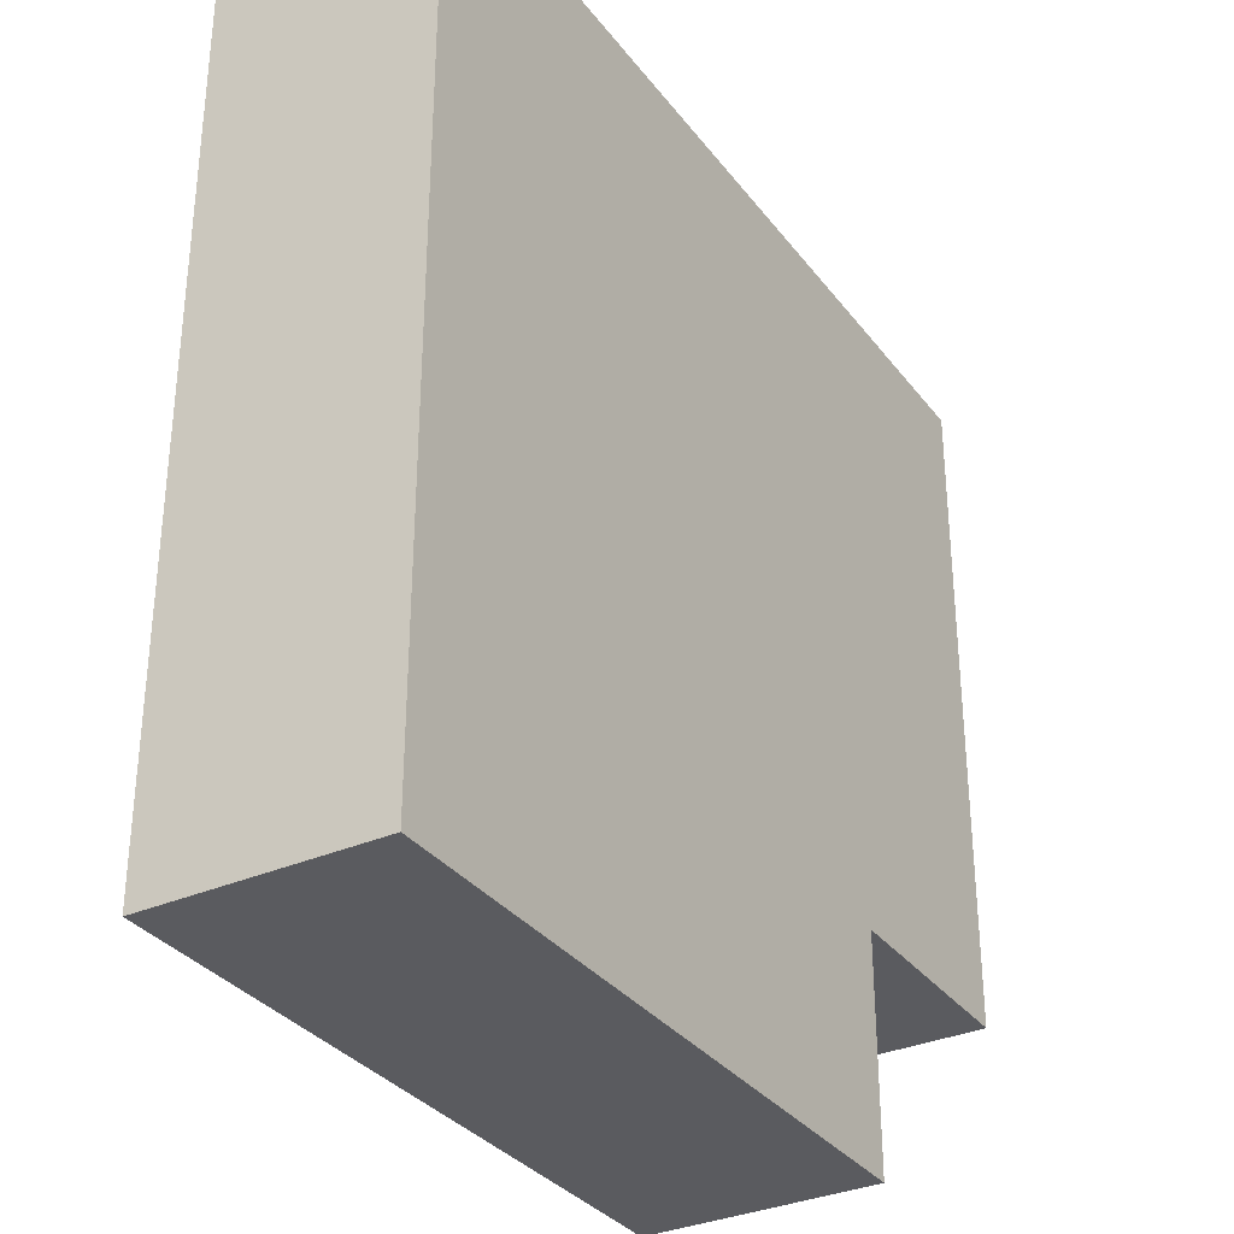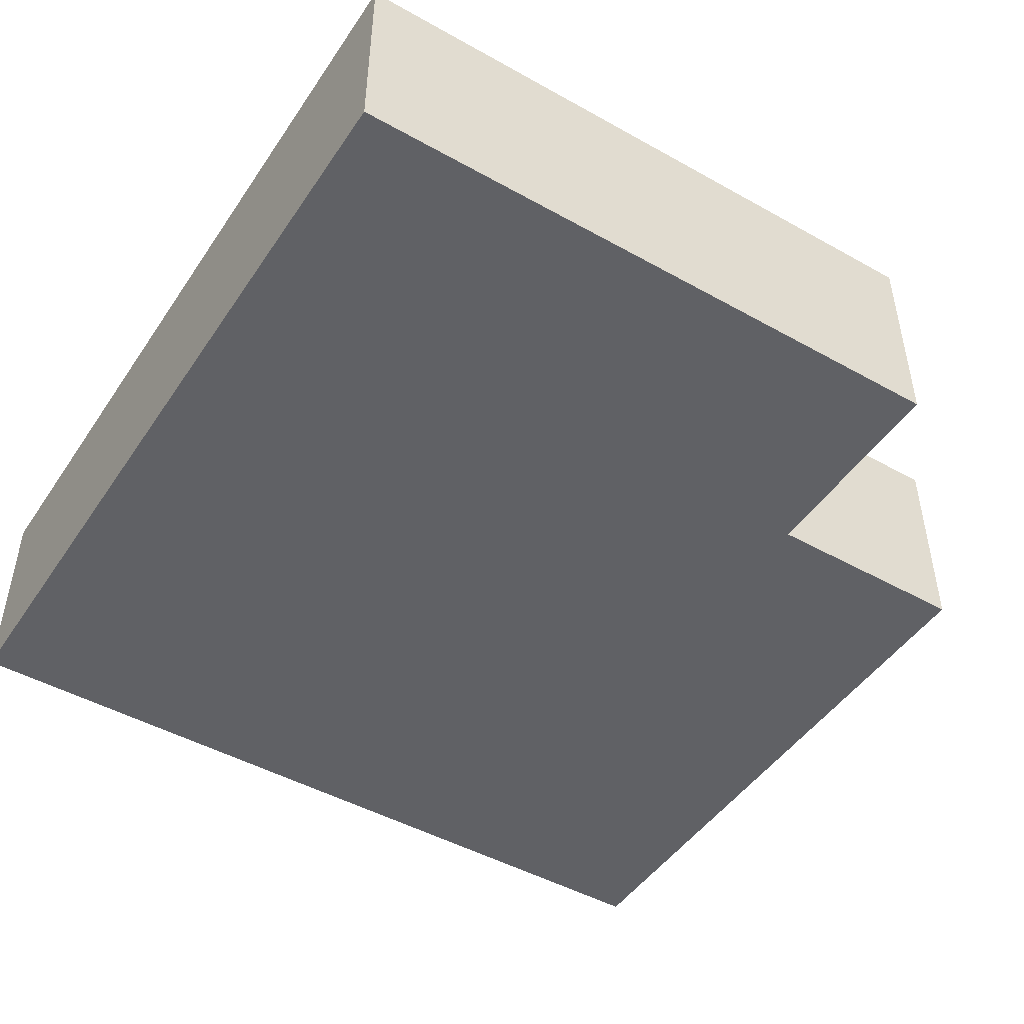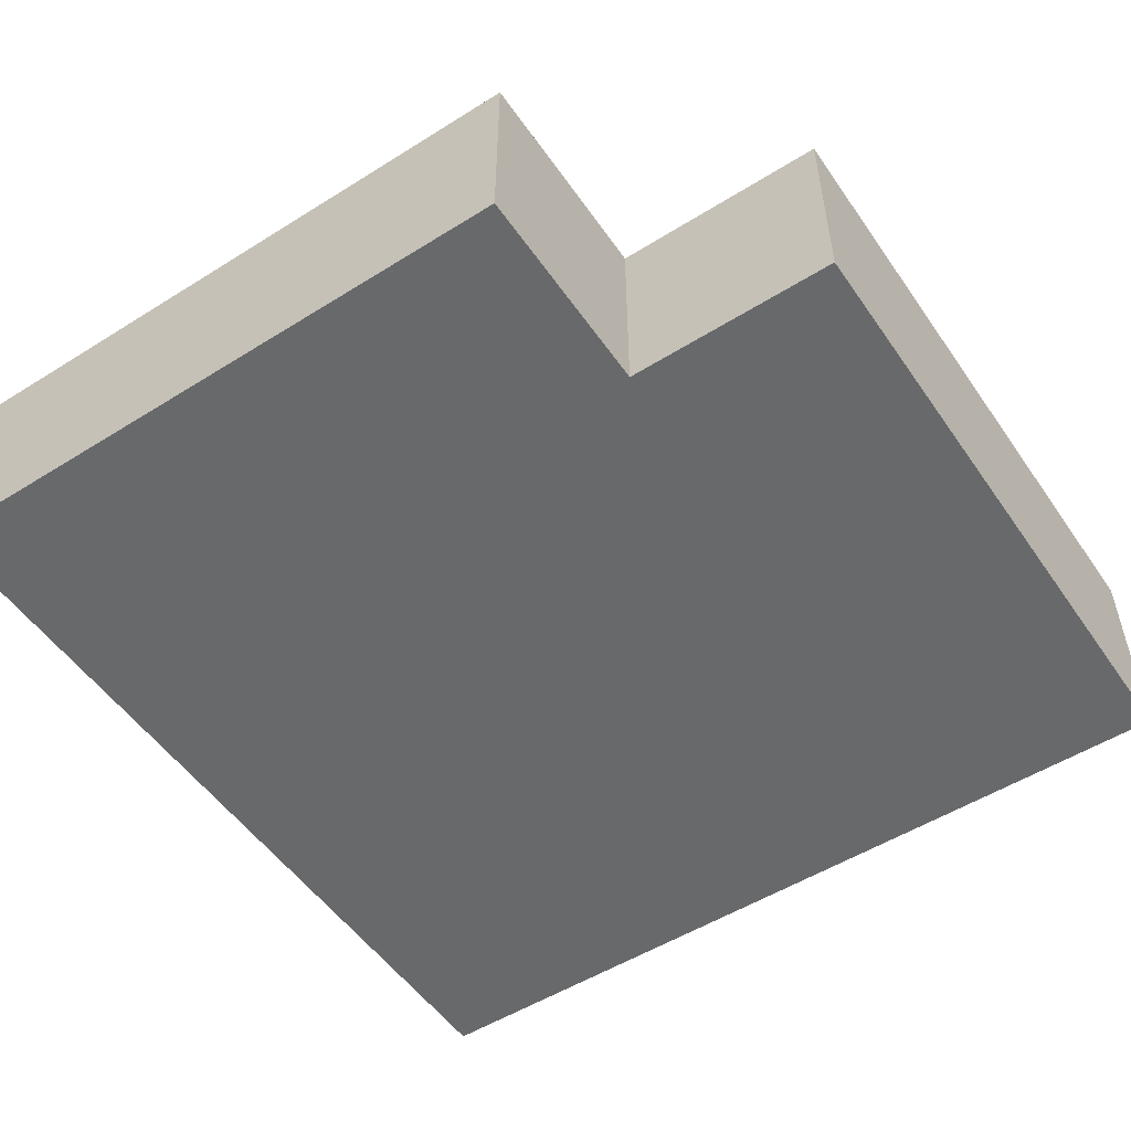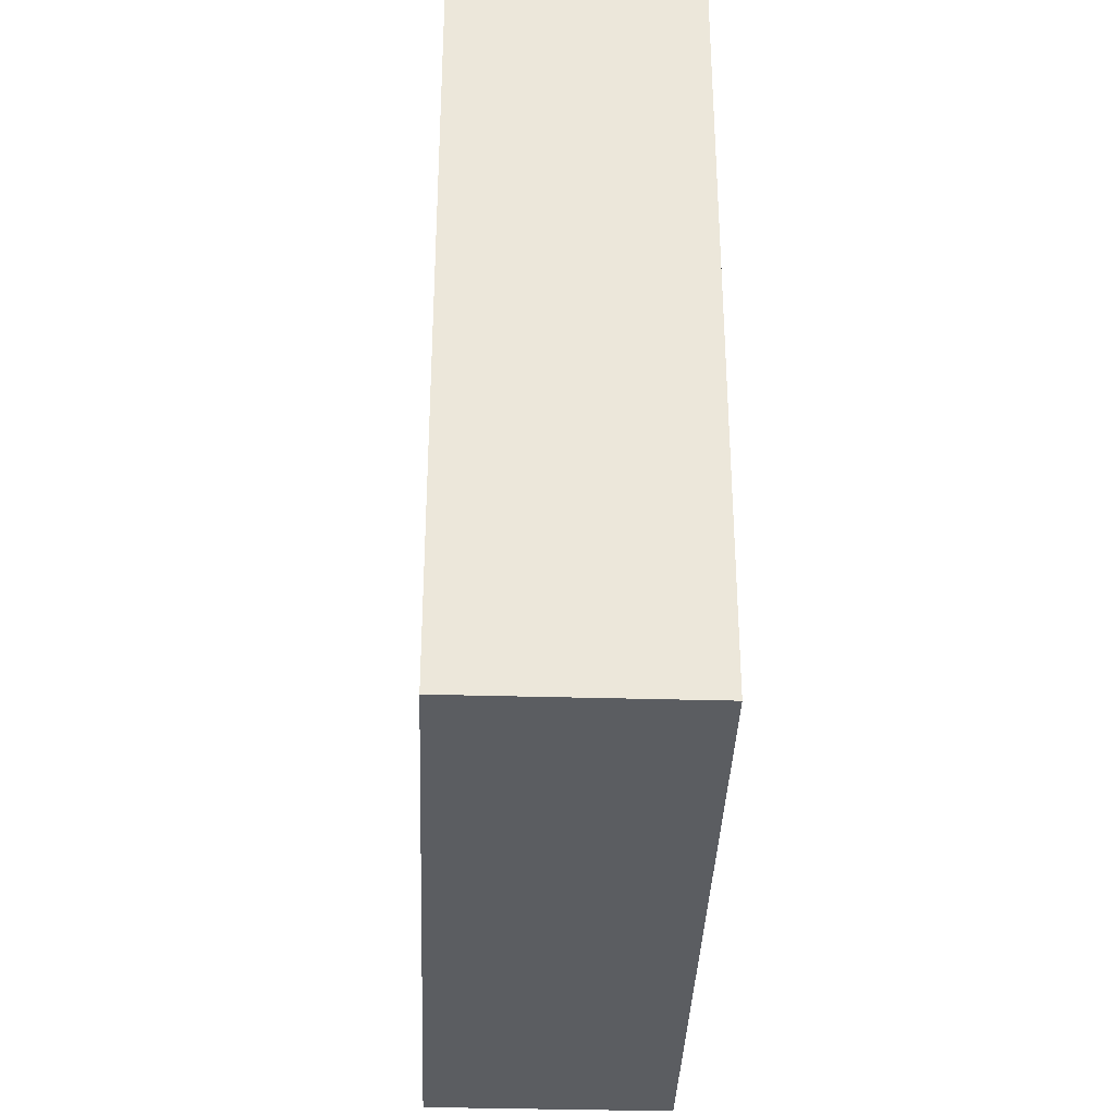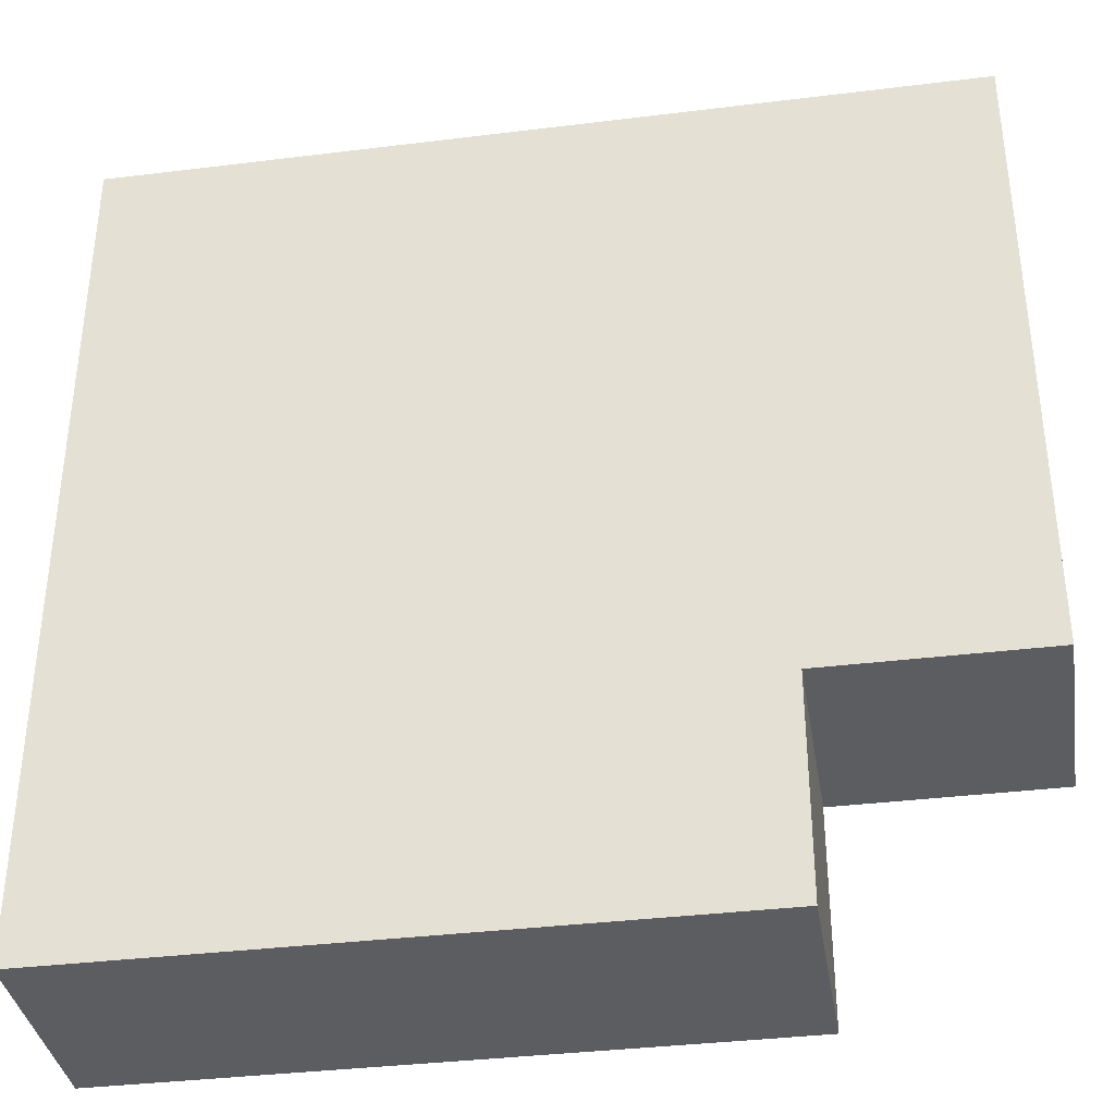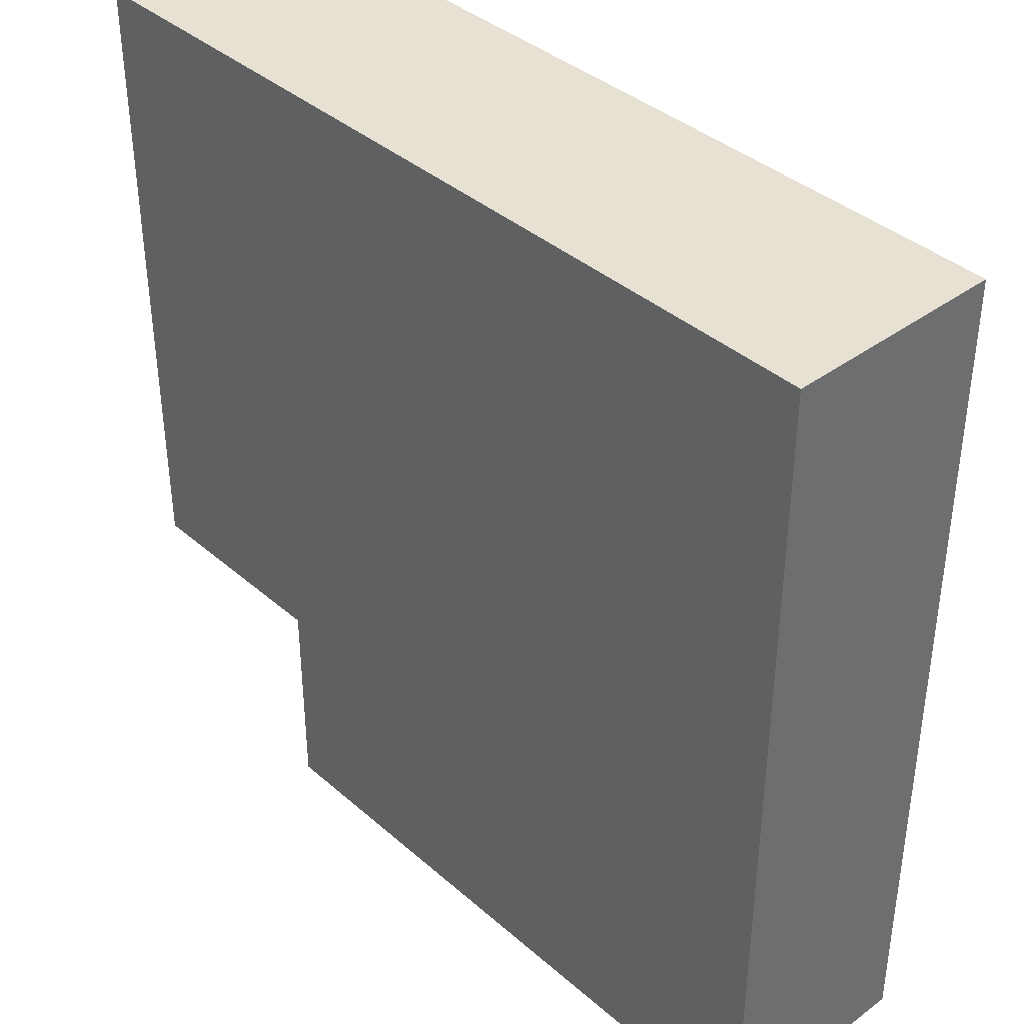
<metadata>
{"format":"obj","ext":"obj","renderer":"f3d","projection":"perspective","resolution":1024,"background":"white","views":[{"elev":-33.0,"azim":121.2,"up":"+Z"},{"elev":-47.2,"azim":147.7,"up":"+Y"},{"elev":-52.6,"azim":-146.1,"up":"+Y"},{"elev":-36.2,"azim":87.9,"up":"+Z"},{"elev":-36.6,"azim":-170.9,"up":"+Z"},{"elev":38.9,"azim":47.3,"up":"+Z"}]}
</metadata>
<code>
v -4 0 10
v -4 0 9
v -4 0 8
v -4 0 7
v -4 1 10
v -4 1 9
v -4 1 8
v -4 1 7
v -3 0 7
v -3 0 6
v -3 1 7
v -3 1 6
v 0 0 10
v 0 0 6
v 0 1 10
v 0 1 6
v -4 0 10
v -4 1 10
v 0 0 10
v 0 1 10
v -4 0 7
v -4 1 7
v -3 0 7
v -3 1 7
v -3 0 6
v -3 1 6
v -2 0 6
v -2 1 6
v -1 0 6
v -1 1 6
v 0 0 6
v 0 1 6
v -4 0 10
v 0 0 10
v -4 0 9
v -1 0 9
v -4 0 8
v -2 0 8
v -4 0 7
v -3 0 7
v -3 0 6
v -2 0 6
v -1 0 6
v 0 0 6
v -4 1 10
v 0 1 10
v -4 1 9
v -1 1 9
v -4 1 8
v -2 1 8
v -4 1 7
v -3 1 7
v -3 1 6
v -2 1 6
v -1 1 6
v 0 1 6
f 5 2 1
f 6 3 2
f 6 2 5
f 7 4 3
f 7 3 6
f 8 4 7
f 11 10 9
f 12 10 11
f 13 14 15
f 15 14 16
f 19 18 17
f 20 18 19
f 21 22 23
f 23 22 24
f 25 26 27
f 27 26 28
f 27 28 29
f 29 28 30
f 29 30 31
f 31 30 32
f 35 34 33
f 36 34 35
f 37 36 35
f 38 36 37
f 39 38 37
f 40 38 39
f 41 38 40
f 42 36 38
f 42 38 41
f 43 34 36
f 43 36 42
f 44 34 43
f 45 46 47
f 47 46 48
f 47 48 49
f 49 48 50
f 49 50 51
f 51 50 52
f 52 50 53
f 50 48 54
f 53 50 54
f 48 46 55
f 54 48 55
f 55 46 56

</code>
